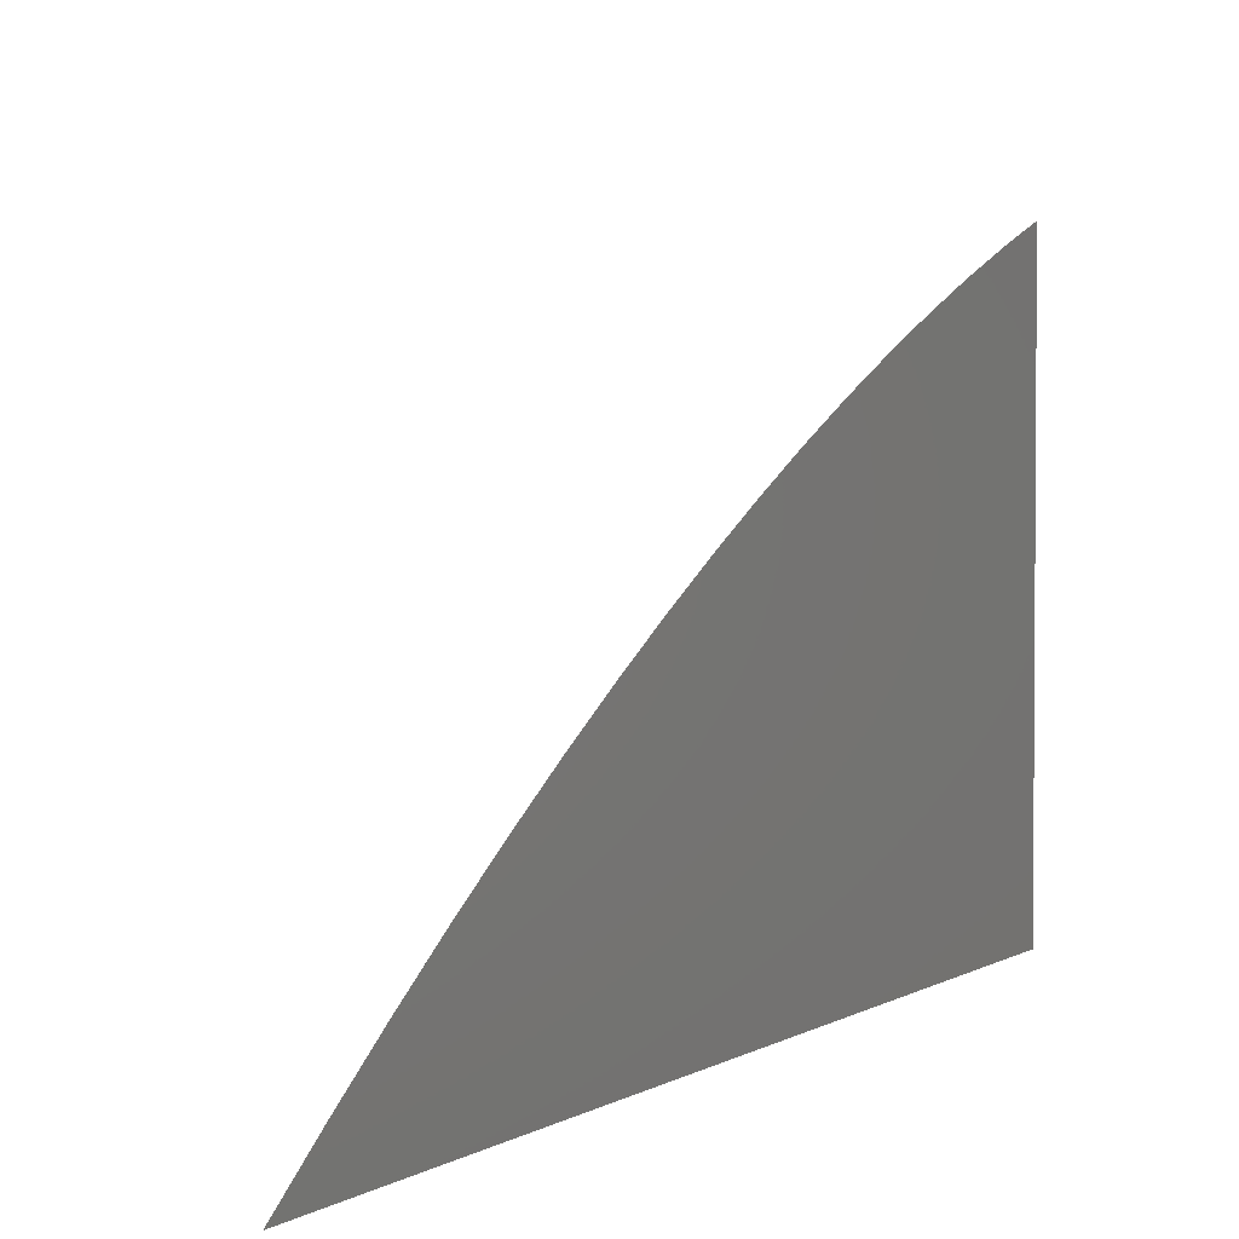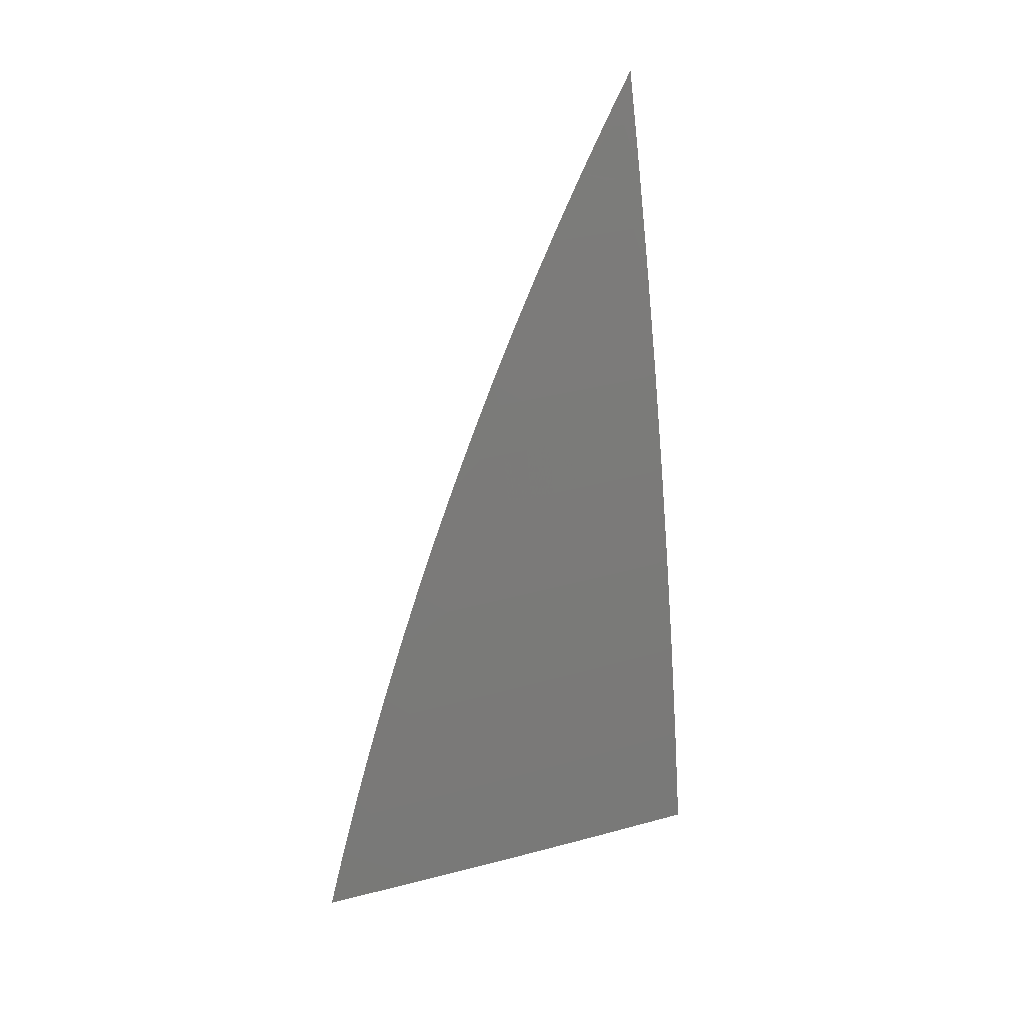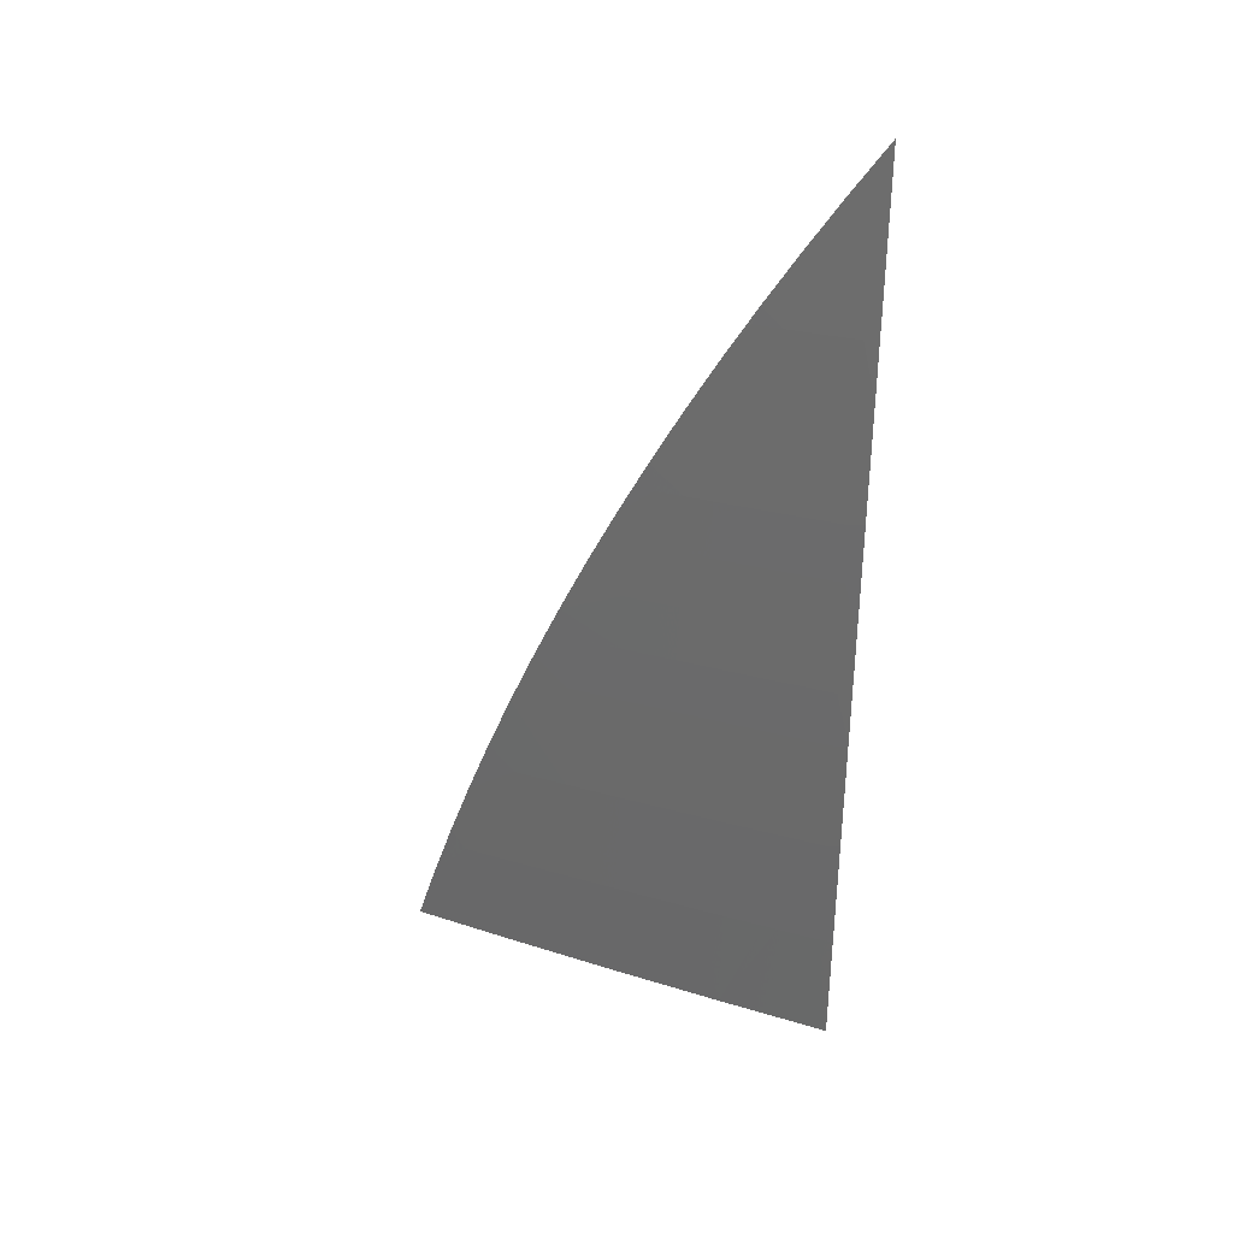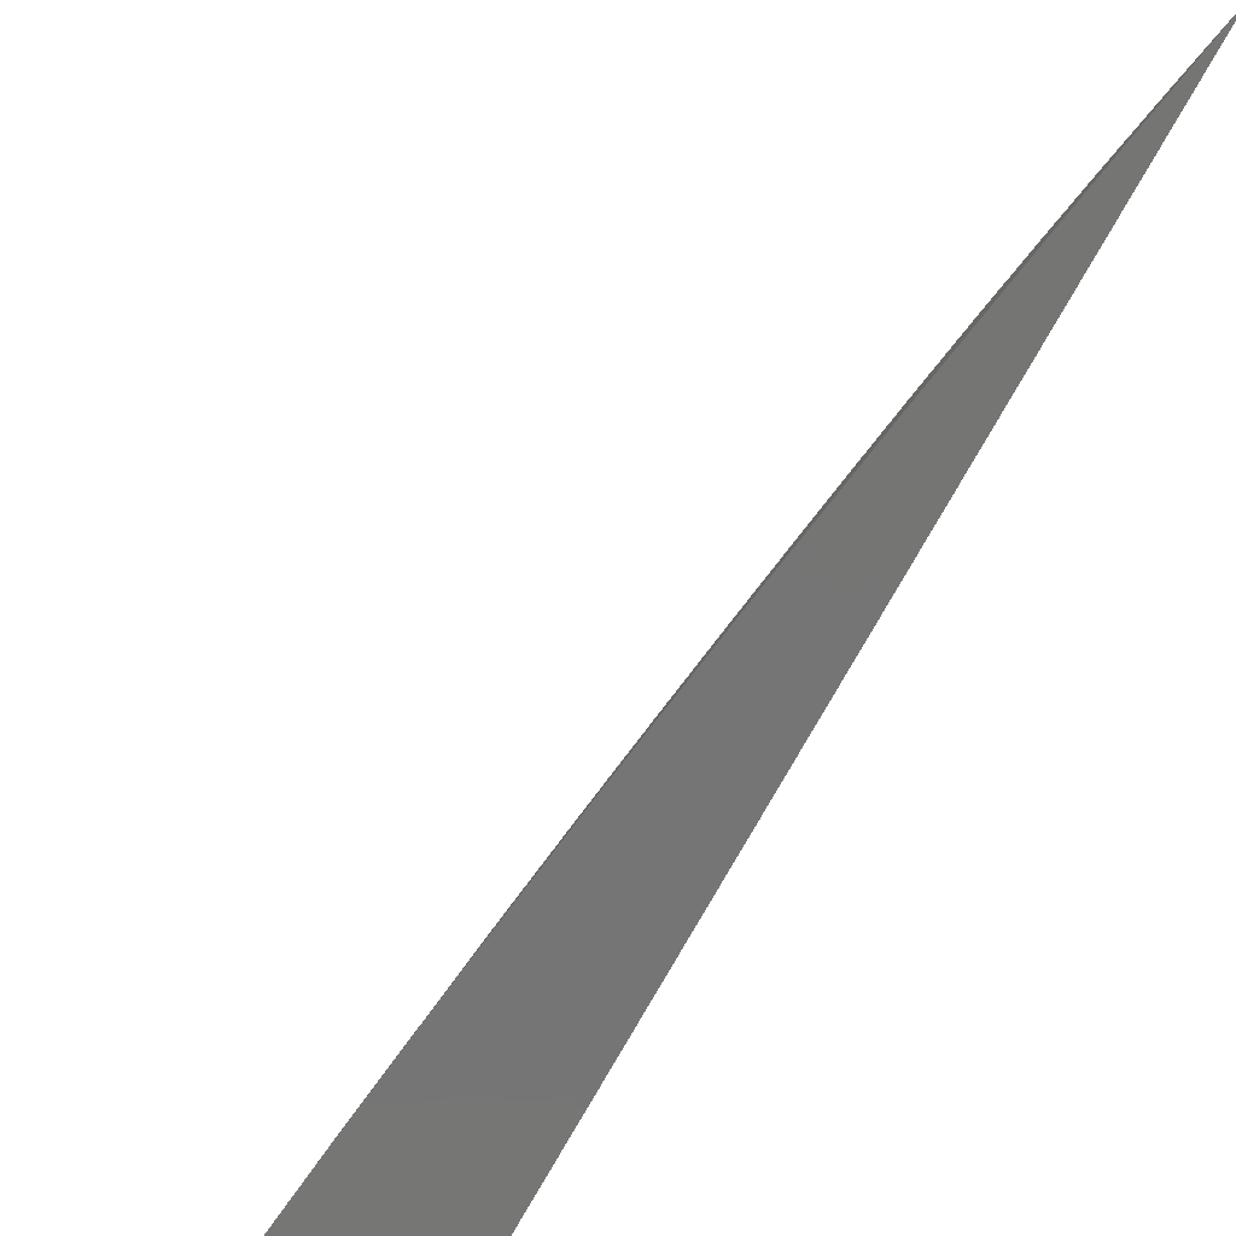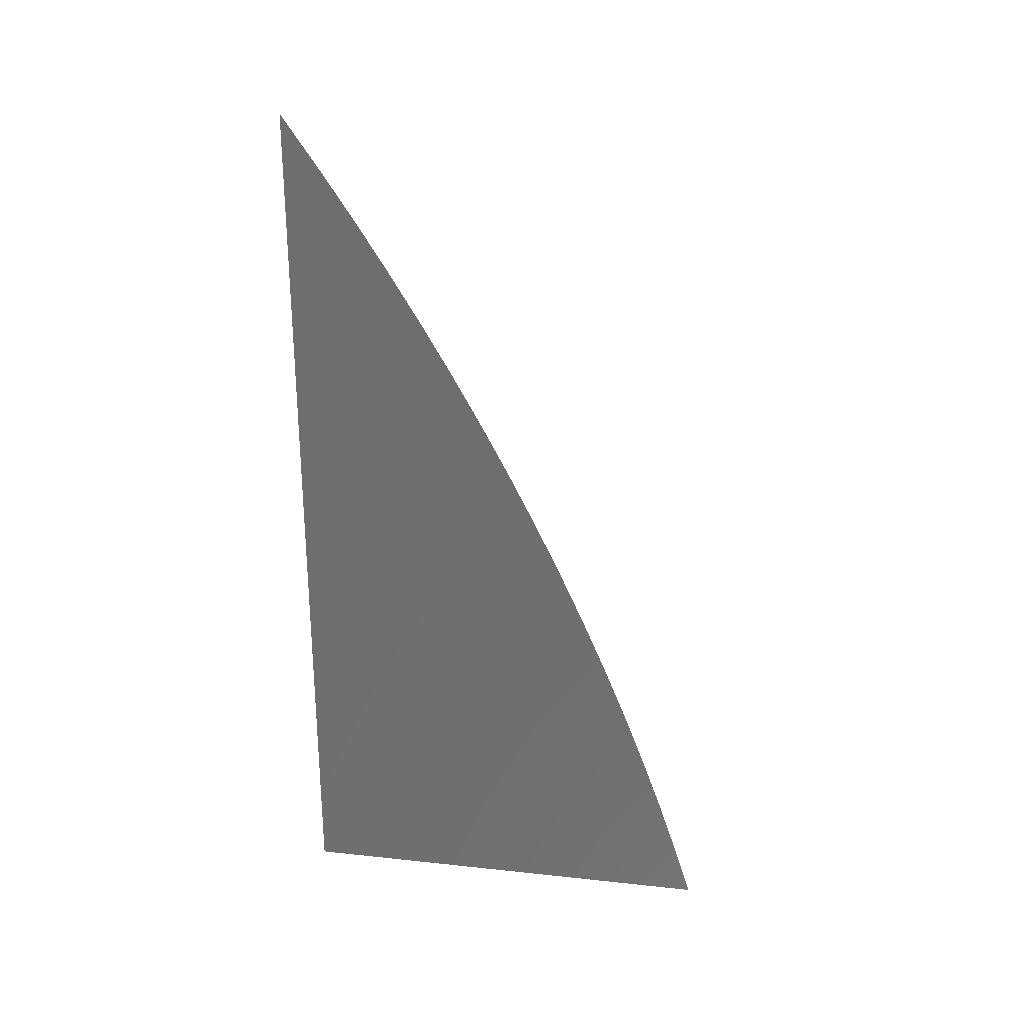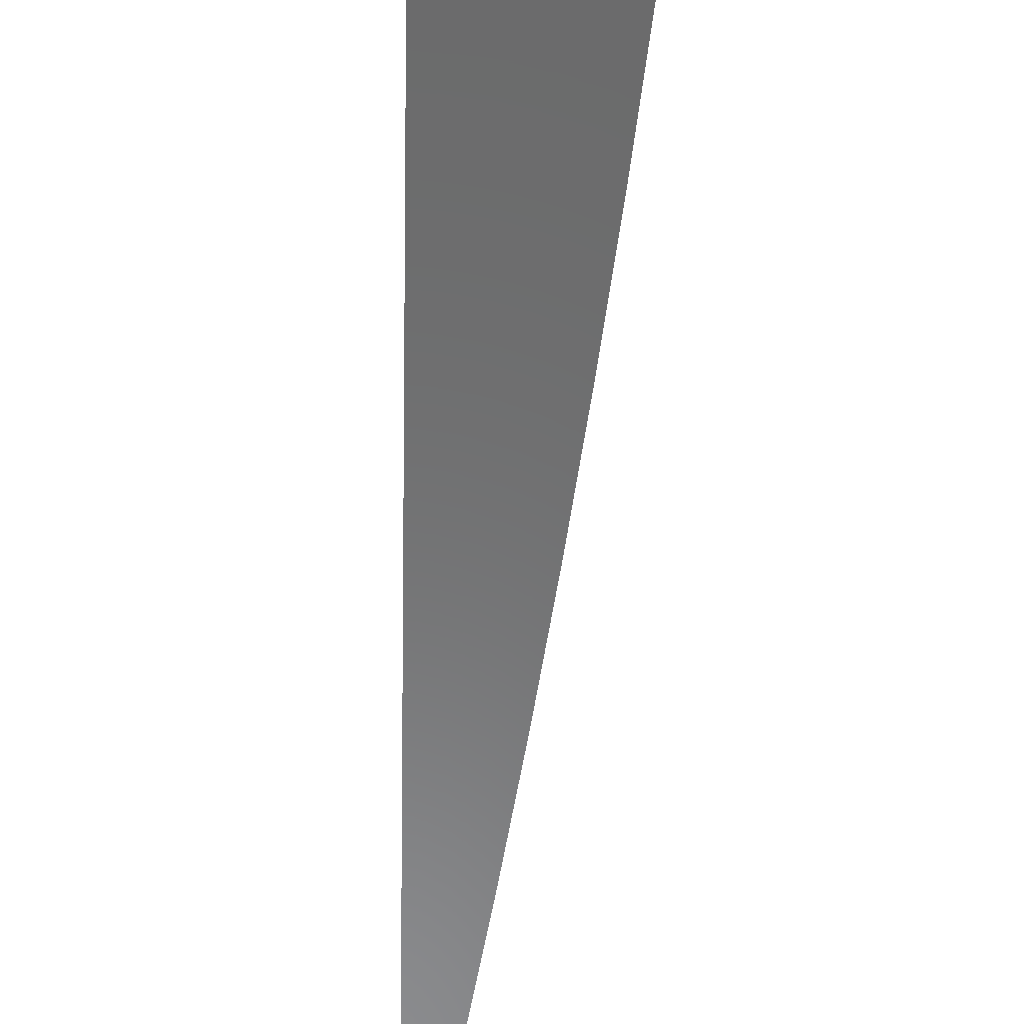
<metadata>
{"format":"stl","ext":"stl","renderer":"f3d","projection":"perspective","resolution":1024,"background":"white","views":[{"elev":3.0,"azim":-154.2,"up":"+Z"},{"elev":22.8,"azim":50.4,"up":"+Y"},{"elev":35.4,"azim":97.0,"up":"+Y"},{"elev":-67.5,"azim":152.3,"up":"+Z"},{"elev":27.4,"azim":-80.6,"up":"+Y"},{"elev":-57.3,"azim":-1.3,"up":"+Z"}]}
</metadata>
<code>
# stl→obj: 153 verts, 302 faces
v 11.12 1.123 3
v 11.12 1.121 3.015
v 11.13 1 3
v 11.11 1.121 3.03
v 11.11 1.12 3.045
v 11.1 1.242 3.045
v 11.09 1.242 3.06
v 11.08 1.364 3.06
v 11.07 1.363 3.075
v 11.07 1.425 3.075
v 11.06 1.424 3.09
v 11.05 1.485 3.09
v 11.05 1.485 3.105
v 11.04 1.546 3.105
v 11.04 1.545 3.12
v 11.03 1.607 3.12
v 11.02 1.605 3.15
v 11.01 1.667 3.15
v 11 1.666 3.18
v 11 1.692 3.182
v 11 1.632 3.215
v 11.1 1.243 3.015
v 11.11 1.246 3
v 11.09 1.365 3.015
v 11.09 1.369 3
v 11.08 1.426 3.015
v 11.08 1.492 3
v 11.07 1.488 3.015
v 11.07 1.549 3.015
v 11.06 1.549 3.03
v 11.05 1.61 3.03
v 11.05 1.609 3.045
v 11.04 1.671 3.045
v 11.04 1.67 3.06
v 11.03 1.732 3.06
v 11.02 1.731 3.075
v 11.01 1.793 3.075
v 11.01 1.792 3.09
v 11 1.81 3.113
v 11.01 1.791 3.105
v 11 1.791 3.12
v 11.01 1.73 3.105
v 11.01 1.729 3.12
v 11.02 1.669 3.105
v 11.02 1.668 3.12
v 11.03 1.607 3.105
v 11.06 1.614 3
v 11.06 1.611 3.015
v 11.04 1.671 3.03
v 11.03 1.732 3.045
v 11.02 1.793 3.06
v 11 1.854 3.075
v 11 1.867 3.076
v 11.01 1.855 3.06
v 11.01 1.856 3.045
v 11.02 1.794 3.045
v 11.02 1.795 3.03
v 11.03 1.733 3.03
v 11.04 1.734 3.015
v 11.05 1.672 3.015
v 11.04 1.737 3
v 11.03 1.795 3.015
v 11.02 1.859 3
v 11.02 1.857 3.015
v 11.01 1.919 3.015
v 11 1.918 3.03
v 11 1.925 3.039
v 11 1.981 3
v 11 1.751 3.148
v 11 1.728 3.15
v 11 1.571 3.247
v 11.01 1.603 3.21
v 11.01 1.604 3.18
v 11 1.51 3.278
v 11.01 1.541 3.24
v 11.01 1.542 3.21
v 11.02 1.543 3.18
v 11.03 1.544 3.15
v 11.01 1.48 3.24
v 11 1.448 3.308
v 11.02 1.419 3.24
v 11.01 1.417 3.299
v 11.03 1.358 3.24
v 11.01 1.356 3.299
v 11.04 1.236 3.24
v 11.03 1.235 3.299
v 11.06 1.115 3.24
v 11.04 1.114 3.299
v 11.07 1 3.24
v 11.03 1 3.36
v 11.02 1.112 3.359
v 11.01 1.11 3.419
v 11 1.13 3.436
v 11 1.065 3.458
v 11 1.385 3.336
v 11 1.322 3.363
v 11.01 1.233 3.359
v 11 1.259 3.389
v 11 1.195 3.413
v 11 1 3.479
v 11.1 1 3.12
v 11.07 1.117 3.18
v 11.07 1.116 3.21
v 11.11 1.12 3.06
v 11.1 1.12 3.075
v 11.1 1.119 3.09
v 11.08 1.241 3.09
v 11.08 1.24 3.105
v 11.07 1.362 3.105
v 11.06 1.362 3.12
v 11.05 1.423 3.12
v 11.05 1.422 3.15
v 11.04 1.483 3.15
v 11.03 1.482 3.18
v 11.1 1.243 3.03
v 11.09 1.365 3.03
v 11.08 1.426 3.03
v 11.07 1.487 3.03
v 11.09 1.241 3.075
v 11.09 1.119 3.105
v 11.09 1.118 3.12
v 11.08 1.118 3.15
v 11.07 1.239 3.15
v 11.06 1.238 3.18
v 11.05 1.36 3.18
v 11.04 1.359 3.21
v 11.03 1.42 3.21
v 11.08 1.24 3.12
v 11.05 1.237 3.21
v 11.08 1.364 3.045
v 11.07 1.425 3.06
v 11.06 1.486 3.075
v 11.05 1.546 3.09
v 11.07 1.363 3.09
v 11.05 1.361 3.15
v 11.07 1.425 3.045
v 11.07 1.487 3.045
v 11.06 1.548 3.045
v 11.06 1.424 3.105
v 11.04 1.421 3.18
v 11.06 1.486 3.06
v 11.05 1.547 3.075
v 11.04 1.608 3.09
v 11.05 1.484 3.12
v 11.02 1.481 3.21
v 11.05 1.548 3.06
v 11.05 1.609 3.06
v 11.04 1.608 3.075
v 11.03 1.669 3.09
v 11.03 1.67 3.075
v 11.02 1.731 3.09
v 11.01 1.856 3.03
v 11 1 3
f 1 2 3
f 3 2 4
f 3 4 5
f 5 4 6
f 5 6 7
f 7 6 8
f 7 8 9
f 9 8 10
f 9 10 11
f 11 10 12
f 11 12 13
f 13 12 14
f 13 14 15
f 15 14 16
f 15 16 17
f 17 16 18
f 17 18 19
f 19 18 20
f 19 20 21
f 2 1 22
f 22 1 23
f 22 23 24
f 24 23 25
f 24 25 26
f 26 25 27
f 26 27 28
f 28 27 29
f 28 29 30
f 30 29 31
f 30 31 32
f 32 31 33
f 32 33 34
f 34 33 35
f 34 35 36
f 36 35 37
f 36 37 38
f 38 37 39
f 38 39 40
f 40 39 41
f 40 41 42
f 42 41 43
f 42 43 44
f 44 43 45
f 44 45 46
f 46 45 16
f 46 16 14
f 27 47 29
f 29 47 48
f 29 48 31
f 31 48 49
f 31 49 33
f 33 49 50
f 33 50 35
f 35 50 51
f 35 51 37
f 37 51 52
f 37 52 39
f 39 52 53
f 53 52 54
f 53 54 55
f 55 54 56
f 55 56 57
f 57 56 58
f 57 58 59
f 59 58 60
f 59 60 61
f 61 60 47
f 47 60 48
f 59 61 62
f 62 61 63
f 62 63 64
f 64 63 65
f 64 65 66
f 66 65 67
f 66 67 53
f 63 68 65
f 65 68 67
f 39 69 41
f 41 69 43
f 43 69 70
f 70 69 20
f 70 20 18
f 71 72 21
f 21 72 73
f 21 73 19
f 19 73 17
f 74 75 71
f 71 75 76
f 71 76 72
f 72 76 77
f 72 77 73
f 73 77 78
f 73 78 17
f 17 78 15
f 75 74 79
f 79 74 80
f 79 80 81
f 81 80 82
f 81 82 83
f 83 82 84
f 83 84 85
f 85 84 86
f 85 86 87
f 87 86 88
f 87 88 89
f 89 88 90
f 90 88 91
f 90 91 92
f 92 91 93
f 92 93 94
f 80 95 82
f 82 95 84
f 95 96 84
f 84 96 86
f 86 96 97
f 97 96 98
f 97 98 99
f 97 99 91
f 91 99 93
f 100 90 94
f 94 90 92
f 101 102 89
f 89 102 103
f 89 103 87
f 87 103 85
f 3 104 101
f 101 104 105
f 101 105 106
f 106 105 107
f 106 107 108
f 108 107 109
f 108 109 110
f 110 109 111
f 110 111 112
f 112 111 113
f 112 113 114
f 114 113 77
f 114 77 76
f 104 3 5
f 4 2 115
f 115 2 22
f 115 22 116
f 116 22 24
f 116 24 117
f 117 24 26
f 117 26 118
f 118 26 28
f 118 28 30
f 5 7 104
f 104 7 119
f 104 119 105
f 105 119 107
f 106 120 101
f 101 120 121
f 101 121 122
f 122 121 123
f 122 123 124
f 124 123 125
f 124 125 126
f 126 125 127
f 126 127 81
f 81 127 79
f 106 108 120
f 120 108 128
f 120 128 121
f 121 128 123
f 102 101 122
f 122 124 102
f 102 124 129
f 102 129 103
f 103 129 85
f 97 91 88
f 97 88 86
f 4 115 6
f 6 115 130
f 6 130 8
f 8 130 131
f 8 131 10
f 10 131 132
f 10 132 12
f 12 132 133
f 12 133 14
f 14 133 46
f 130 115 116
f 7 9 119
f 119 9 134
f 119 134 107
f 107 134 109
f 108 110 128
f 128 110 135
f 128 135 123
f 123 135 125
f 83 85 129
f 83 129 126
f 126 129 124
f 130 116 136
f 136 116 117
f 136 117 137
f 137 117 118
f 137 118 138
f 138 118 30
f 138 30 32
f 9 11 134
f 134 11 139
f 134 139 109
f 109 139 111
f 110 112 135
f 135 112 140
f 135 140 125
f 125 140 127
f 81 83 126
f 130 136 131
f 131 136 141
f 131 141 132
f 132 141 142
f 132 142 133
f 133 142 143
f 133 143 46
f 46 143 44
f 141 136 137
f 11 13 139
f 139 13 144
f 139 144 111
f 111 144 113
f 112 114 140
f 140 114 145
f 140 145 127
f 127 145 79
f 141 137 146
f 146 137 138
f 146 138 147
f 147 138 32
f 147 32 34
f 141 146 142
f 142 146 148
f 142 148 143
f 143 148 149
f 143 149 44
f 44 149 42
f 148 146 147
f 144 13 15
f 113 144 78
f 78 144 15
f 78 77 113
f 145 114 76
f 79 145 75
f 75 145 76
f 48 60 49
f 49 60 58
f 49 58 50
f 50 58 56
f 50 56 51
f 51 56 54
f 51 54 52
f 148 147 150
f 150 147 34
f 150 34 36
f 148 150 149
f 149 150 151
f 149 151 42
f 42 151 40
f 151 150 36
f 70 18 45
f 45 18 16
f 70 45 43
f 59 62 57
f 57 62 152
f 57 152 55
f 55 152 53
f 151 36 38
f 38 40 151
f 66 53 152
f 62 64 152
f 152 64 66
f 100 94 153
f 153 94 93
f 153 93 99
f 99 98 153
f 153 98 96
f 153 96 95
f 95 80 153
f 153 80 74
f 153 74 71
f 71 21 153
f 153 21 20
f 153 20 69
f 69 39 153
f 153 39 53
f 153 53 67
f 67 68 153
f 68 63 153
f 153 63 61
f 153 61 47
f 47 27 153
f 153 27 25
f 153 25 23
f 23 1 153
f 153 1 3
f 3 101 153
f 153 101 89
f 153 89 90
f 90 100 153

</code>
